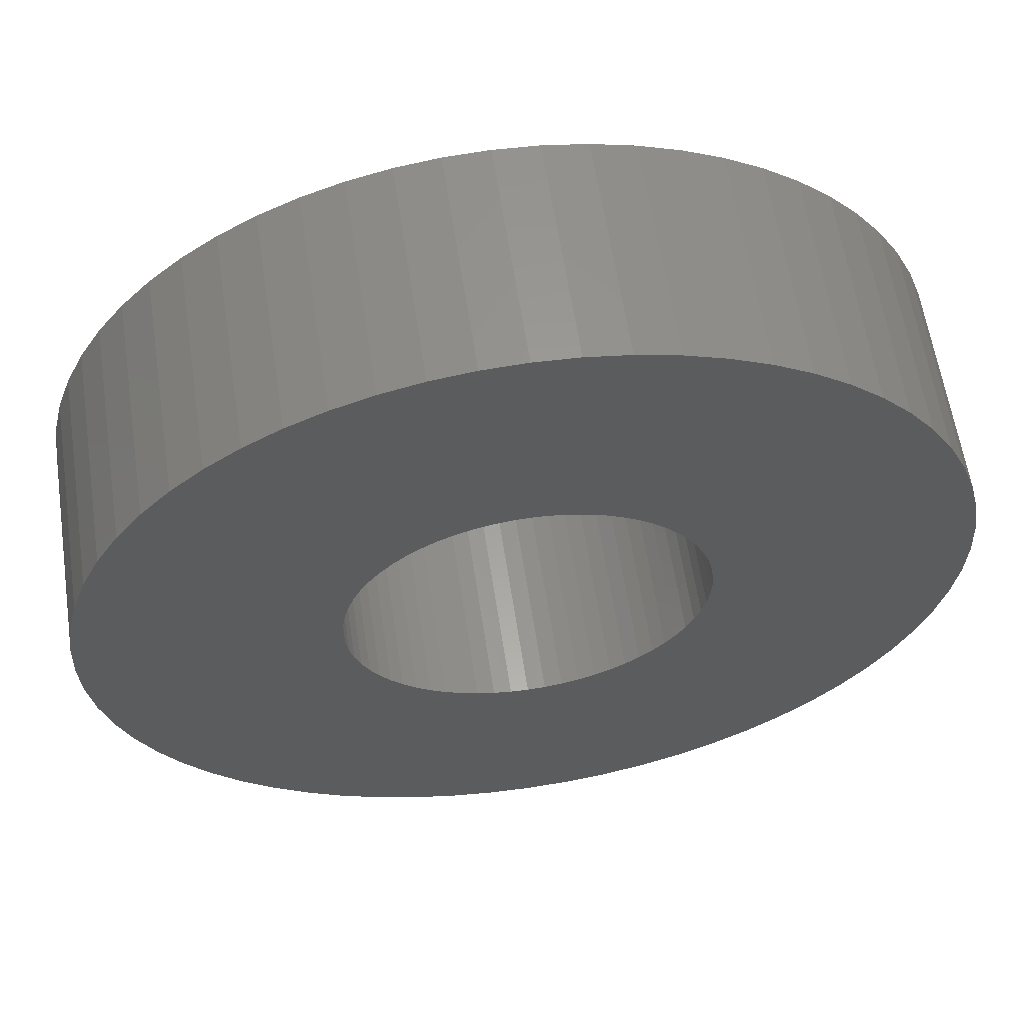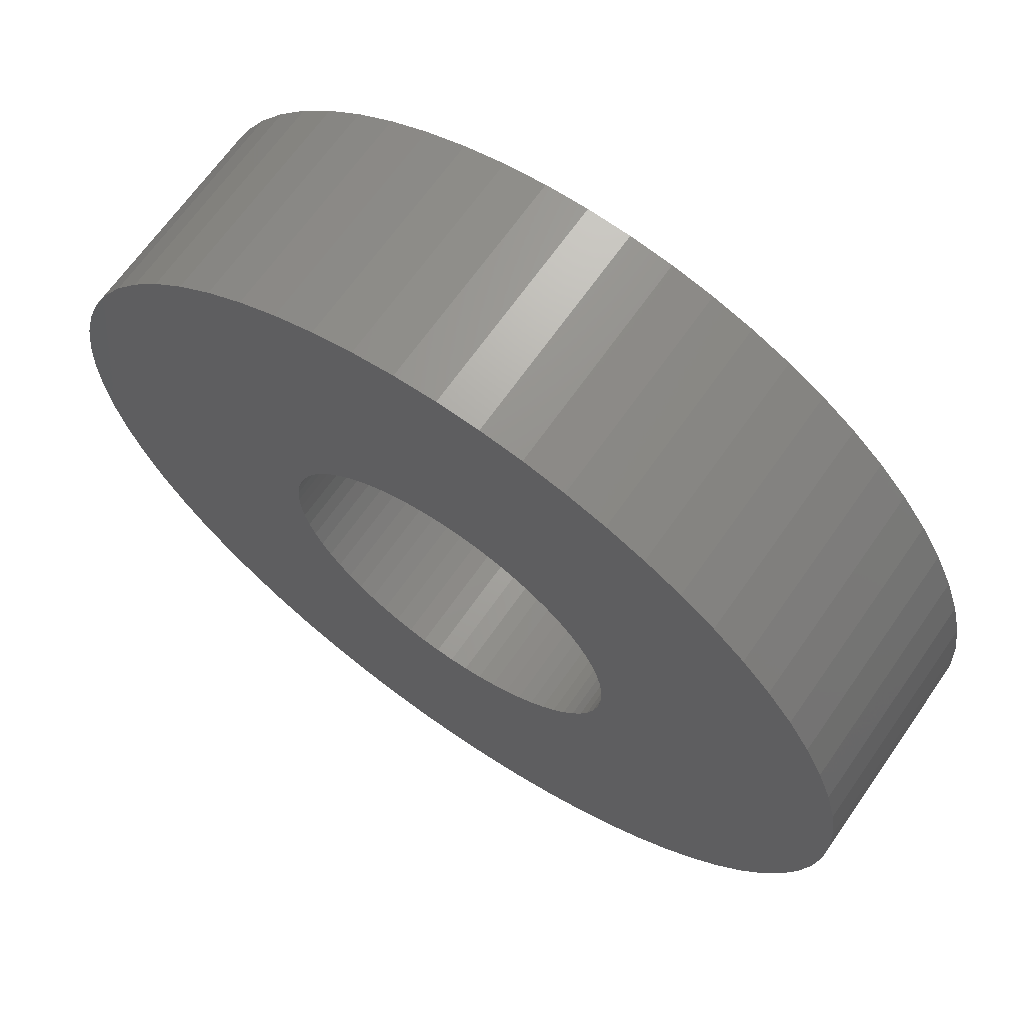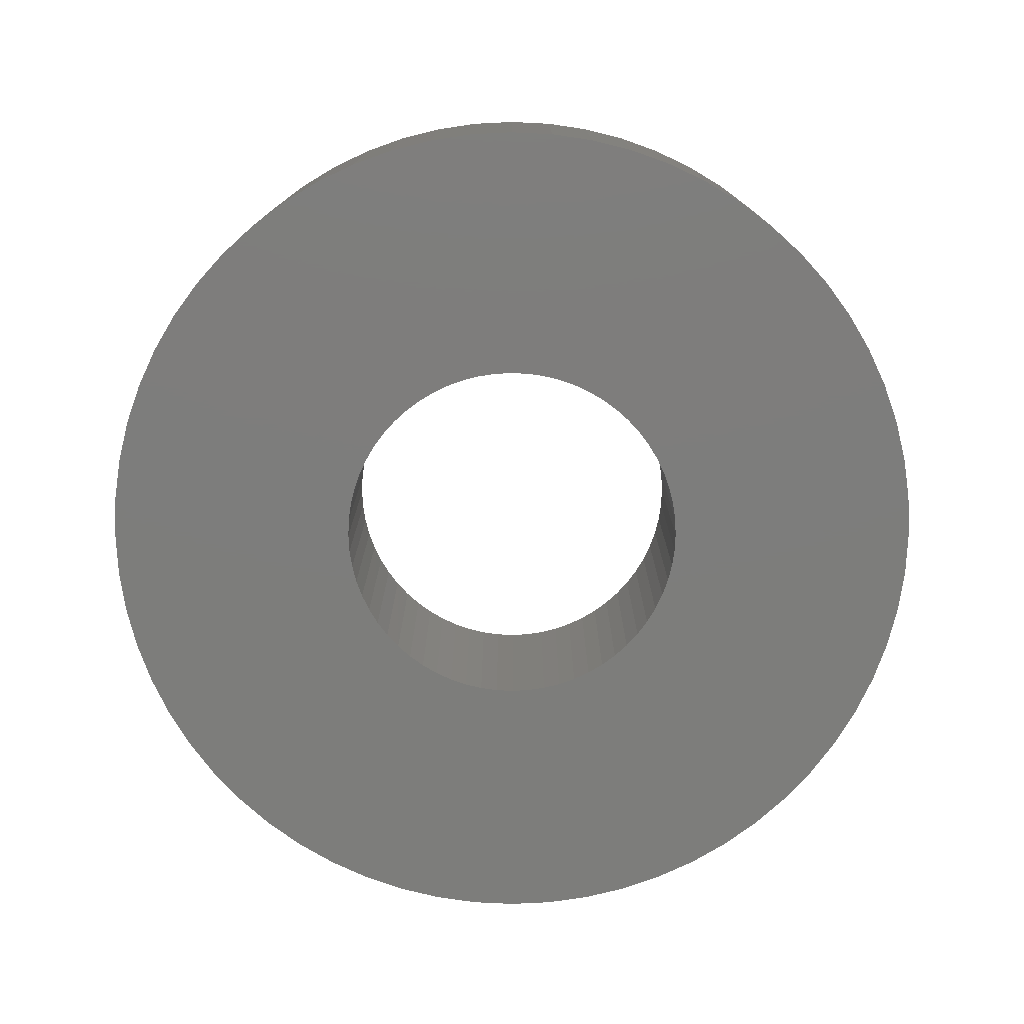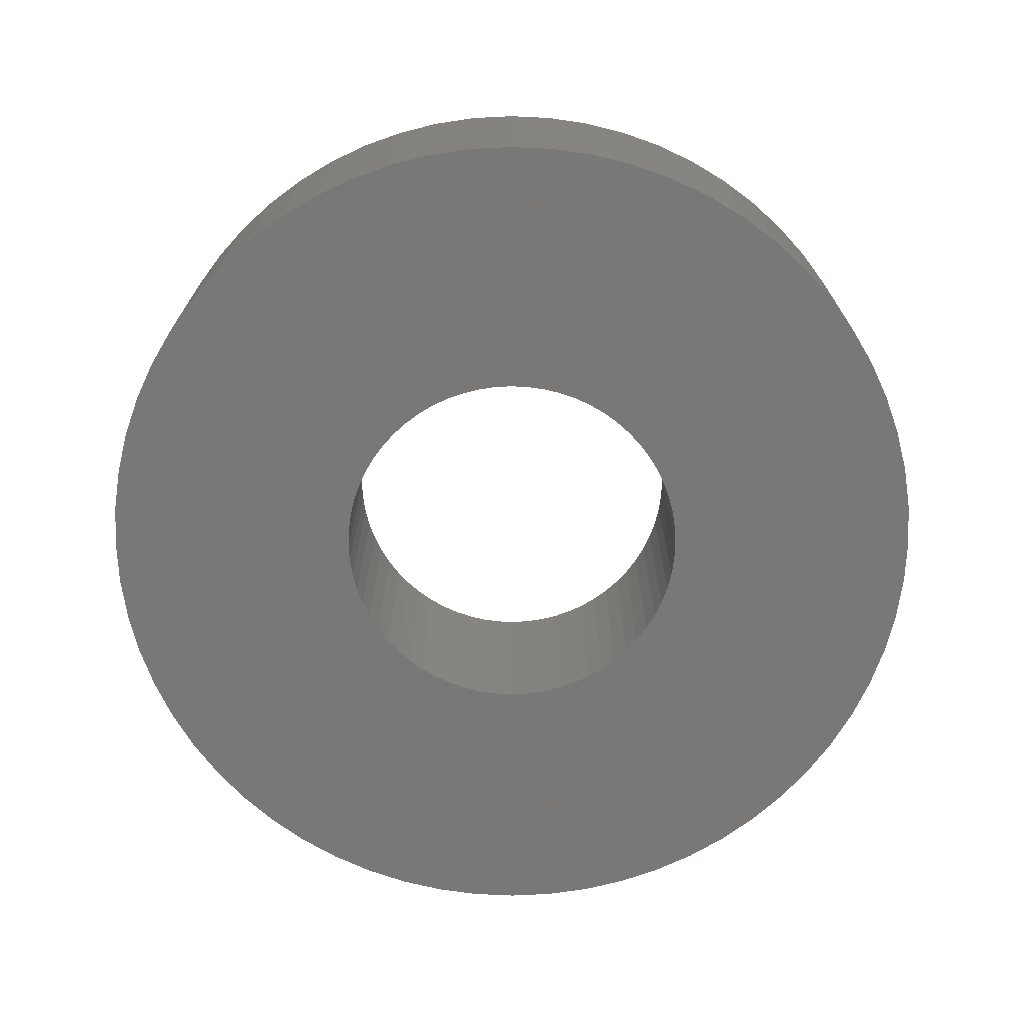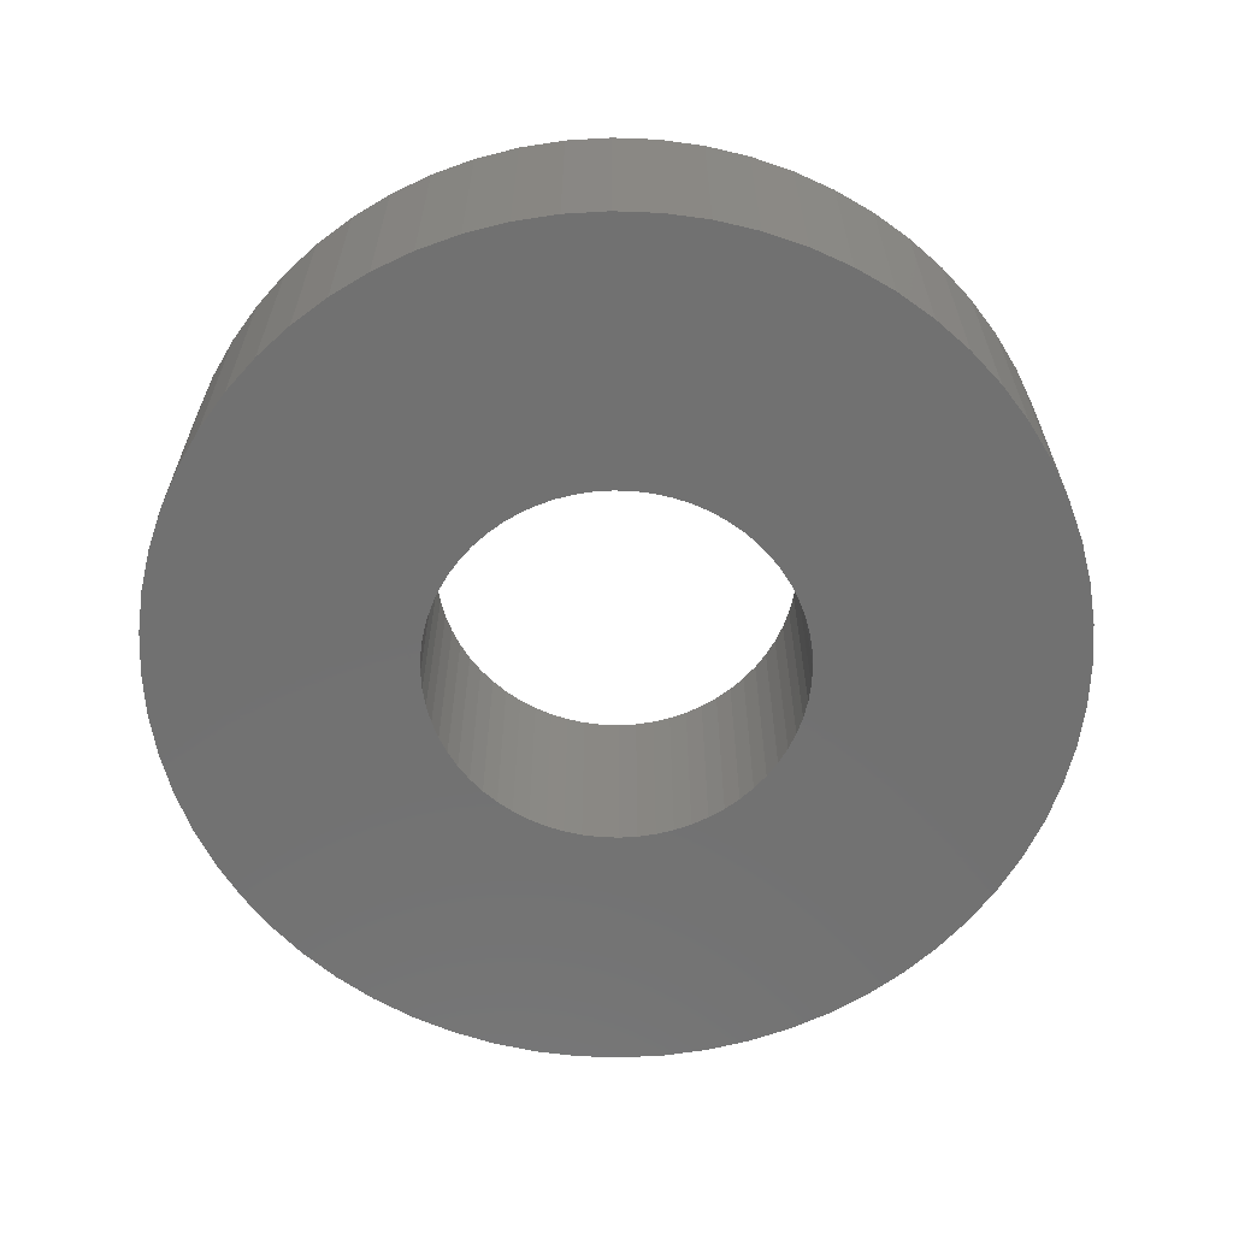
<metadata>
{"format":"stl","ext":"stl","renderer":"f3d","projection":"perspective","resolution":1024,"background":"white","views":[{"elev":60.5,"azim":-8.6,"up":"+Y"},{"elev":66.8,"azim":-145.1,"up":"+Y"},{"elev":-76.7,"azim":17.1,"up":"+Z"},{"elev":-71.1,"azim":-78.5,"up":"+Z"},{"elev":-63.2,"azim":-168.0,"up":"+Z"}]}
</metadata>
<code>
# stl→obj: 256 verts, 512 faces
v 101.3 -274 0
v 101.3 -274.7 0
v 101.3 -274.4 0
v 101.3 -273.6 0
v 101.3 -275.1 0
v 101.4 -273.2 0
v 101.4 -275.5 0
v 101.6 -272.8 0
v 101.6 -275.9 0
v 101.7 -272.5 0
v 101.7 -276.2 0
v 101.9 -272.1 0
v 101.9 -276.6 0
v 102.2 -271.8 0
v 102.2 -276.9 0
v 102.4 -271.5 0
v 102.4 -277.2 0
v 102.7 -271.3 0
v 102.7 -277.4 0
v 103 -271 0
v 103.1 -277.7 0
v 103.4 -270.8 0
v 103.4 -277.9 0
v 103.7 -270.7 0
v 103.6 -274.3 0
v 103.6 -274.2 0
v 103.6 -274 0
v 103.7 -273.9 0
v 103.7 -273.7 0
v 104.1 -270.5 0
v 103.8 -273.6 0
v 103.9 -273.4 0
v 104 -273.3 0
v 104.1 -273.2 0
v 104.5 -270.4 0
v 104.2 -273.1 0
v 104.3 -273 0
v 104.5 -272.9 0
v 104.9 -270.4 0
v 104.6 -272.8 0
v 104.8 -272.8 0
v 104.9 -272.7 0
v 105.2 -270.3 0
v 105.1 -272.7 0
v 105.3 -272.7 0
v 105.6 -270.4 0
v 105.4 -272.7 0
v 105.6 -272.7 0
v 105.7 -272.8 0
v 106 -270.4 0
v 105.9 -272.8 0
v 106 -272.9 0
v 106.4 -270.5 0
v 106.2 -273 0
v 106.3 -273.1 0
v 106.4 -273.2 0
v 106.8 -270.6 0
v 106.5 -273.3 0
v 106.6 -273.4 0
v 106.7 -273.6 0
v 106.8 -273.7 0
v 107.1 -270.8 0
v 106.8 -273.9 0
v 106.9 -274 0
v 106.9 -274.2 0
v 106.9 -274.3 0
v 103.7 -278 0
v 103.6 -274.5 0
v 103.6 -274.7 0
v 103.7 -274.8 0
v 103.7 -275 0
v 103.8 -275.1 0
v 104.1 -278.2 0
v 103.9 -275.3 0
v 104 -275.4 0
v 104.1 -275.5 0
v 104.2 -275.6 0
v 104.5 -278.3 0
v 104.3 -275.7 0
v 104.5 -275.8 0
v 104.6 -275.9 0
v 104.9 -278.3 0
v 104.8 -275.9 0
v 104.9 -276 0
v 105.3 -278.3 0
v 105.1 -276 0
v 105.3 -276 0
v 105.4 -276 0
v 105.7 -278.3 0
v 105.6 -276 0
v 105.7 -275.9 0
v 106.1 -278.3 0
v 105.9 -275.9 0
v 106 -275.8 0
v 106.2 -275.7 0
v 106.4 -278.2 0
v 106.3 -275.6 0
v 106.4 -275.5 0
v 106.5 -275.4 0
v 106.8 -278 0
v 106.6 -275.3 0
v 106.7 -275.1 0
v 106.8 -275 0
v 106.8 -274.8 0
v 107.2 -277.9 0
v 106.9 -274.7 0
v 106.9 -274.5 0
v 107.5 -271 0
v 107.5 -277.7 0
v 107.8 -271.2 0
v 107.8 -277.4 0
v 108.1 -271.5 0
v 108.1 -277.2 0
v 108.3 -271.8 0
v 108.4 -276.9 0
v 108.6 -272.1 0
v 108.6 -276.6 0
v 108.8 -272.4 0
v 108.8 -276.2 0
v 109 -272.8 0
v 109 -275.9 0
v 109.1 -273.2 0
v 109.1 -275.5 0
v 109.2 -273.6 0
v 109.2 -275.1 0
v 109.2 -273.9 0
v 109.2 -274.7 0
v 109.3 -274.3 0
v 103.7 -278 2
v 103.6 -274.3 2
v 103.4 -277.9 2
v 103.6 -274.5 2
v 103.6 -274.7 2
v 103.7 -274.8 2
v 103.7 -275 2
v 103.8 -275.1 2
v 104.1 -278.2 2
v 103.9 -275.3 2
v 104 -275.4 2
v 104.1 -275.5 2
v 104.2 -275.6 2
v 104.5 -278.3 2
v 104.3 -275.7 2
v 104.5 -275.8 2
v 104.6 -275.9 2
v 104.9 -278.3 2
v 104.8 -275.9 2
v 104.9 -276 2
v 105.3 -278.3 2
v 105.1 -276 2
v 105.3 -276 2
v 105.4 -276 2
v 105.7 -278.3 2
v 105.6 -276 2
v 105.7 -275.9 2
v 106.1 -278.3 2
v 105.9 -275.9 2
v 106 -275.8 2
v 106.2 -275.7 2
v 106.4 -278.2 2
v 106.3 -275.6 2
v 106.4 -275.5 2
v 106.5 -275.4 2
v 106.8 -278 2
v 106.6 -275.3 2
v 106.7 -275.1 2
v 106.8 -275 2
v 106.8 -274.8 2
v 107.2 -277.9 2
v 106.9 -274.7 2
v 106.9 -274.5 2
v 106.9 -274.3 2
v 107.1 -270.8 2
v 107.5 -271 2
v 107.5 -277.7 2
v 107.8 -271.2 2
v 107.8 -277.4 2
v 108.1 -271.5 2
v 108.1 -277.2 2
v 108.3 -271.8 2
v 108.4 -276.9 2
v 108.6 -272.1 2
v 108.6 -276.6 2
v 108.8 -272.4 2
v 108.8 -276.2 2
v 109 -272.8 2
v 109 -275.9 2
v 109.1 -273.2 2
v 109.1 -275.5 2
v 109.2 -273.6 2
v 109.2 -275.1 2
v 109.2 -273.9 2
v 109.2 -274.7 2
v 109.3 -274.3 2
v 101.3 -274.7 2
v 101.3 -274 2
v 101.3 -274.4 2
v 101.3 -273.6 2
v 101.3 -275.1 2
v 101.4 -273.2 2
v 101.4 -275.5 2
v 101.6 -272.8 2
v 101.6 -275.9 2
v 101.7 -272.5 2
v 101.7 -276.2 2
v 101.9 -272.1 2
v 101.9 -276.6 2
v 102.2 -271.8 2
v 102.2 -276.9 2
v 102.4 -271.5 2
v 102.4 -277.2 2
v 102.7 -271.3 2
v 102.7 -277.4 2
v 103 -271 2
v 103.1 -277.7 2
v 103.4 -270.8 2
v 103.7 -270.7 2
v 103.6 -274.2 2
v 103.6 -274 2
v 103.7 -273.9 2
v 103.7 -273.7 2
v 104.1 -270.5 2
v 103.8 -273.6 2
v 103.9 -273.4 2
v 104 -273.3 2
v 104.1 -273.2 2
v 104.5 -270.4 2
v 104.2 -273.1 2
v 104.3 -273 2
v 104.5 -272.9 2
v 104.9 -270.4 2
v 104.6 -272.8 2
v 104.8 -272.8 2
v 104.9 -272.7 2
v 105.2 -270.3 2
v 105.1 -272.7 2
v 105.3 -272.7 2
v 105.6 -270.4 2
v 105.4 -272.7 2
v 105.6 -272.7 2
v 105.7 -272.8 2
v 106 -270.4 2
v 105.9 -272.8 2
v 106 -272.9 2
v 106.4 -270.5 2
v 106.2 -273 2
v 106.3 -273.1 2
v 106.4 -273.2 2
v 106.8 -270.6 2
v 106.5 -273.3 2
v 106.6 -273.4 2
v 106.7 -273.6 2
v 106.8 -273.7 2
v 106.8 -273.9 2
v 106.9 -274 2
v 106.9 -274.2 2
f 1 2 3
f 2 1 4
f 2 4 5
f 5 4 6
f 5 6 7
f 7 6 8
f 7 8 9
f 9 8 10
f 9 10 11
f 11 10 12
f 11 12 13
f 13 12 14
f 13 14 15
f 15 14 16
f 15 16 17
f 17 16 18
f 17 18 19
f 19 18 20
f 19 20 21
f 21 20 22
f 21 22 23
f 23 22 24
f 23 24 25
f 25 24 26
f 26 24 27
f 27 24 28
f 28 24 29
f 29 24 30
f 29 30 31
f 31 30 32
f 32 30 33
f 33 30 34
f 34 30 35
f 34 35 36
f 36 35 37
f 37 35 38
f 38 35 39
f 38 39 40
f 40 39 41
f 41 39 42
f 42 39 43
f 42 43 44
f 44 43 45
f 45 43 46
f 45 46 47
f 47 46 48
f 48 46 49
f 49 46 50
f 49 50 51
f 51 50 52
f 52 50 53
f 52 53 54
f 54 53 55
f 55 53 56
f 56 53 57
f 56 57 58
f 58 57 59
f 59 57 60
f 60 57 61
f 61 57 62
f 61 62 63
f 63 62 64
f 64 62 65
f 65 62 66
f 25 67 23
f 67 25 68
f 67 68 69
f 67 69 70
f 67 70 71
f 67 71 72
f 67 72 73
f 73 72 74
f 73 74 75
f 73 75 76
f 73 76 77
f 73 77 78
f 78 77 79
f 78 79 80
f 78 80 81
f 78 81 82
f 82 81 83
f 82 83 84
f 82 84 85
f 85 84 86
f 85 86 87
f 85 87 88
f 85 88 89
f 89 88 90
f 89 90 91
f 89 91 92
f 92 91 93
f 92 93 94
f 92 94 95
f 92 95 96
f 96 95 97
f 96 97 98
f 96 98 99
f 96 99 100
f 100 99 101
f 100 101 102
f 100 102 103
f 100 103 104
f 100 104 105
f 105 104 106
f 105 106 107
f 105 107 66
f 105 66 62
f 105 62 108
f 105 108 109
f 109 108 110
f 109 110 111
f 111 110 112
f 111 112 113
f 113 112 114
f 113 114 115
f 115 114 116
f 115 116 117
f 117 116 118
f 117 118 119
f 119 118 120
f 119 120 121
f 121 120 122
f 121 122 123
f 123 122 124
f 123 124 125
f 125 124 126
f 125 126 127
f 127 126 128
f 129 130 131
f 130 129 132
f 132 129 133
f 133 129 134
f 134 129 135
f 135 129 136
f 136 129 137
f 136 137 138
f 138 137 139
f 139 137 140
f 140 137 141
f 141 137 142
f 141 142 143
f 143 142 144
f 144 142 145
f 145 142 146
f 145 146 147
f 147 146 148
f 148 146 149
f 148 149 150
f 150 149 151
f 151 149 152
f 152 149 153
f 152 153 154
f 154 153 155
f 155 153 156
f 155 156 157
f 157 156 158
f 158 156 159
f 159 156 160
f 159 160 161
f 161 160 162
f 162 160 163
f 163 160 164
f 163 164 165
f 165 164 166
f 166 164 167
f 167 164 168
f 168 164 169
f 168 169 170
f 170 169 171
f 171 169 172
f 172 169 173
f 173 169 174
f 174 169 175
f 174 175 176
f 176 175 177
f 176 177 178
f 178 177 179
f 178 179 180
f 180 179 181
f 180 181 182
f 182 181 183
f 182 183 184
f 184 183 185
f 184 185 186
f 186 185 187
f 186 187 188
f 188 187 189
f 188 189 190
f 190 189 191
f 190 191 192
f 192 191 193
f 192 193 194
f 195 196 197
f 196 195 198
f 198 195 199
f 198 199 200
f 200 199 201
f 200 201 202
f 202 201 203
f 202 203 204
f 204 203 205
f 204 205 206
f 206 205 207
f 206 207 208
f 208 207 209
f 208 209 210
f 210 209 211
f 210 211 212
f 212 211 213
f 212 213 214
f 214 213 215
f 214 215 216
f 216 215 131
f 216 131 217
f 217 131 130
f 217 130 218
f 217 218 219
f 217 219 220
f 217 220 221
f 217 221 222
f 222 221 223
f 222 223 224
f 222 224 225
f 222 225 226
f 222 226 227
f 227 226 228
f 227 228 229
f 227 229 230
f 227 230 231
f 231 230 232
f 231 232 233
f 231 233 234
f 231 234 235
f 235 234 236
f 235 236 237
f 235 237 238
f 238 237 239
f 238 239 240
f 238 240 241
f 238 241 242
f 242 241 243
f 242 243 244
f 242 244 245
f 245 244 246
f 245 246 247
f 245 247 248
f 245 248 249
f 249 248 250
f 249 250 251
f 249 251 252
f 249 252 253
f 249 253 173
f 173 253 254
f 173 254 255
f 173 255 256
f 173 256 172
f 119 183 117
f 183 119 185
f 117 181 115
f 181 117 183
f 115 179 113
f 179 115 181
f 179 111 113
f 111 179 177
f 177 109 111
f 109 177 175
f 175 105 109
f 105 175 169
f 169 100 105
f 100 169 164
f 164 96 100
f 96 164 160
f 160 92 96
f 92 160 156
f 156 89 92
f 89 156 153
f 153 85 89
f 85 153 149
f 149 82 85
f 82 149 146
f 146 78 82
f 78 146 142
f 142 73 78
f 73 142 137
f 137 67 73
f 67 137 129
f 129 23 67
f 23 129 131
f 131 21 23
f 21 131 215
f 215 19 21
f 19 215 213
f 213 17 19
f 17 213 211
f 209 17 211
f 17 209 15
f 207 15 209
f 15 207 13
f 205 13 207
f 13 205 11
f 203 11 205
f 11 203 9
f 201 9 203
f 9 201 7
f 199 7 201
f 7 199 5
f 195 5 199
f 5 195 2
f 197 2 195
f 2 197 3
f 196 3 197
f 3 196 1
f 198 1 196
f 1 198 4
f 200 4 198
f 4 200 6
f 202 6 200
f 6 202 8
f 204 8 202
f 8 204 10
f 206 10 204
f 10 206 12
f 208 12 206
f 12 208 14
f 210 14 208
f 14 210 16
f 210 18 16
f 18 210 212
f 212 20 18
f 20 212 214
f 214 22 20
f 22 214 216
f 216 24 22
f 24 216 217
f 217 30 24
f 30 217 222
f 222 35 30
f 35 222 227
f 227 39 35
f 39 227 231
f 231 43 39
f 43 231 235
f 235 46 43
f 46 235 238
f 238 50 46
f 50 238 242
f 242 53 50
f 53 242 245
f 245 57 53
f 57 245 249
f 249 62 57
f 62 249 173
f 173 108 62
f 108 173 174
f 174 110 108
f 110 174 176
f 176 112 110
f 112 176 178
f 112 180 114
f 180 112 178
f 114 182 116
f 182 114 180
f 116 184 118
f 184 116 182
f 118 186 120
f 186 118 184
f 120 188 122
f 188 120 186
f 122 190 124
f 190 122 188
f 124 192 126
f 192 124 190
f 126 194 128
f 194 126 192
f 128 193 127
f 193 128 194
f 127 191 125
f 191 127 193
f 125 189 123
f 189 125 191
f 123 187 121
f 187 123 189
f 121 185 119
f 185 121 187
f 71 136 72
f 136 71 135
f 72 138 74
f 138 72 136
f 74 139 75
f 139 74 138
f 75 140 76
f 140 75 139
f 140 77 76
f 77 140 141
f 141 79 77
f 79 141 143
f 143 80 79
f 80 143 144
f 144 81 80
f 81 144 145
f 145 83 81
f 83 145 147
f 147 84 83
f 84 147 148
f 148 86 84
f 86 148 150
f 150 87 86
f 87 150 151
f 151 88 87
f 88 151 152
f 152 90 88
f 90 152 154
f 154 91 90
f 91 154 155
f 155 93 91
f 93 155 157
f 157 94 93
f 94 157 158
f 158 95 94
f 95 158 159
f 159 97 95
f 97 159 161
f 161 98 97
f 98 161 162
f 163 98 162
f 98 163 99
f 165 99 163
f 99 165 101
f 166 101 165
f 101 166 102
f 167 102 166
f 102 167 103
f 168 103 167
f 103 168 104
f 170 104 168
f 104 170 106
f 171 106 170
f 106 171 107
f 172 107 171
f 107 172 66
f 256 66 172
f 66 256 65
f 255 65 256
f 65 255 64
f 254 64 255
f 64 254 63
f 253 63 254
f 63 253 61
f 252 61 253
f 61 252 60
f 251 60 252
f 60 251 59
f 250 59 251
f 59 250 58
f 248 58 250
f 58 248 56
f 248 55 56
f 55 248 247
f 247 54 55
f 54 247 246
f 246 52 54
f 52 246 244
f 244 51 52
f 51 244 243
f 243 49 51
f 49 243 241
f 241 48 49
f 48 241 240
f 240 47 48
f 47 240 239
f 239 45 47
f 45 239 237
f 237 44 45
f 44 237 236
f 236 42 44
f 42 236 234
f 234 41 42
f 41 234 233
f 233 40 41
f 40 233 232
f 232 38 40
f 38 232 230
f 230 37 38
f 37 230 229
f 229 36 37
f 36 229 228
f 228 34 36
f 34 228 226
f 34 225 33
f 225 34 226
f 33 224 32
f 224 33 225
f 32 223 31
f 223 32 224
f 31 221 29
f 221 31 223
f 29 220 28
f 220 29 221
f 28 219 27
f 219 28 220
f 27 218 26
f 218 27 219
f 26 130 25
f 130 26 218
f 25 132 68
f 132 25 130
f 68 133 69
f 133 68 132
f 69 134 70
f 134 69 133
f 70 135 71
f 135 70 134

</code>
